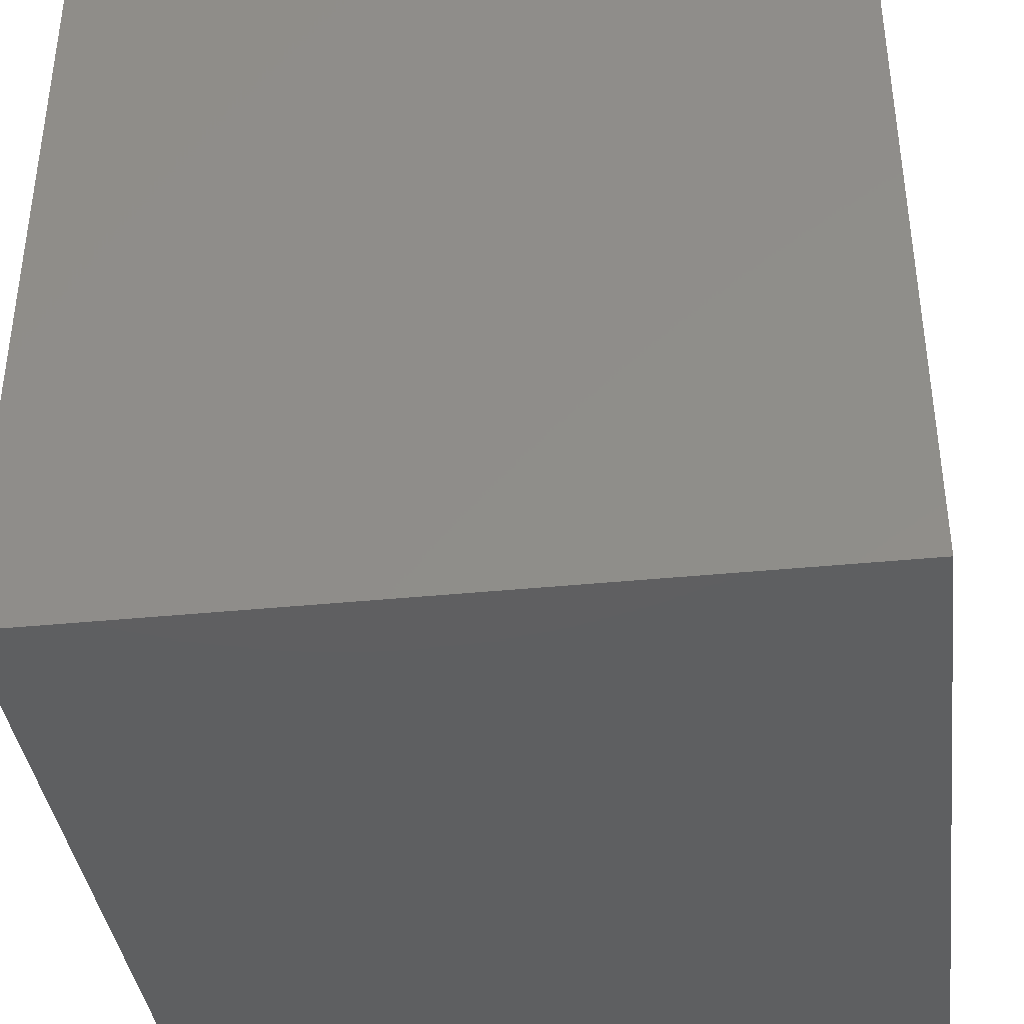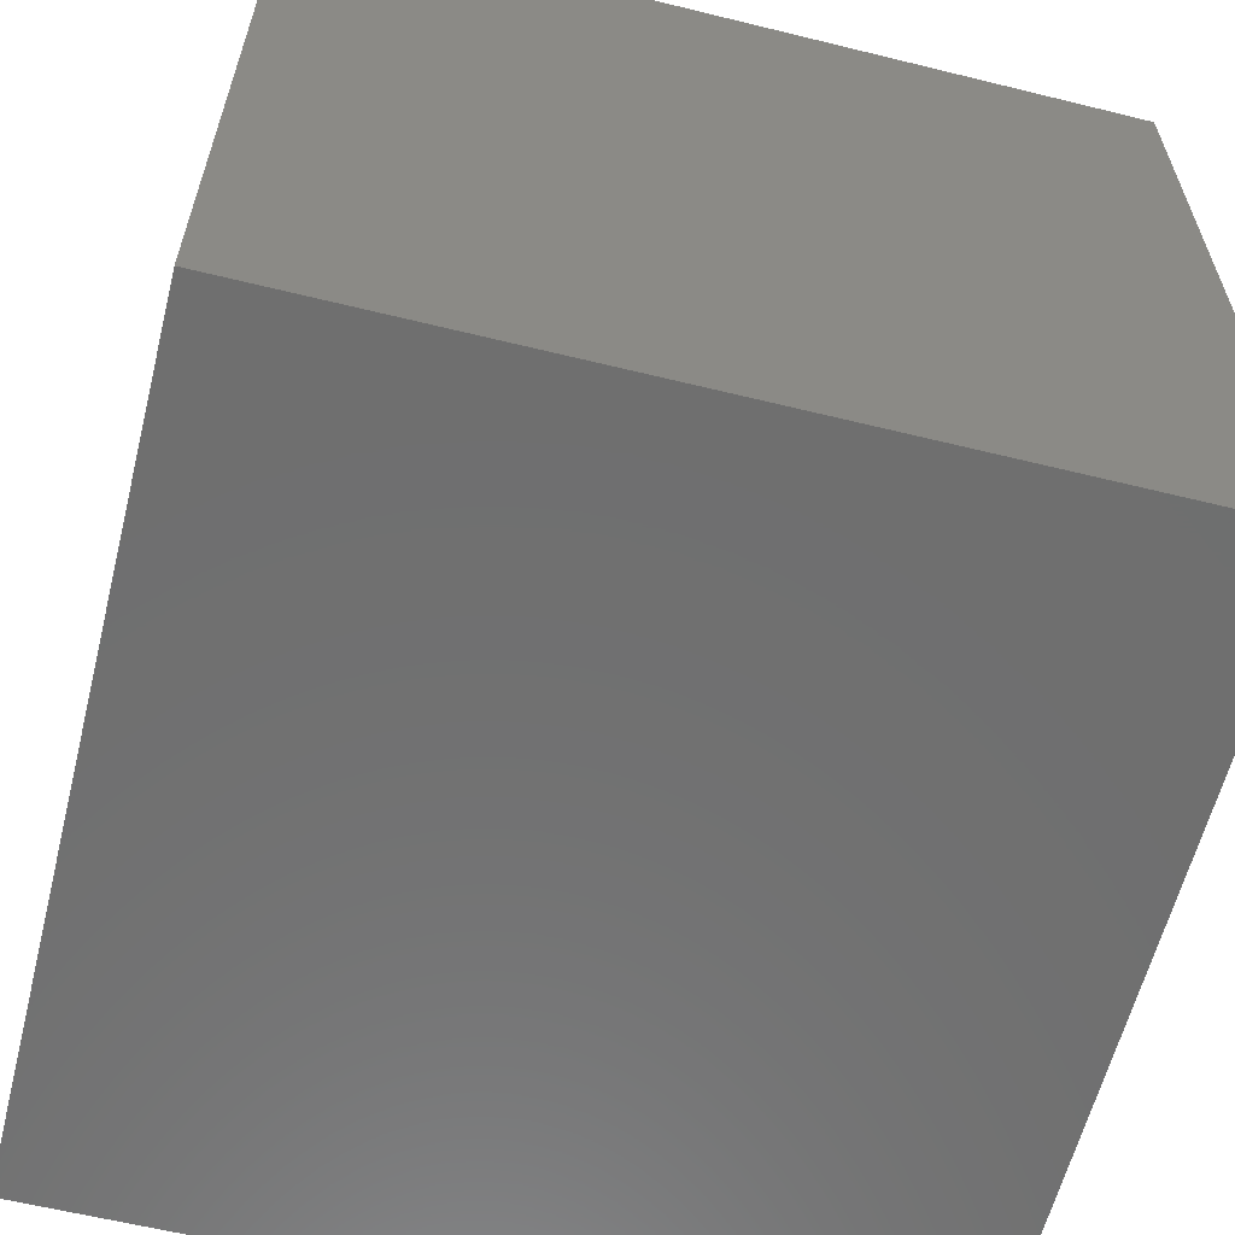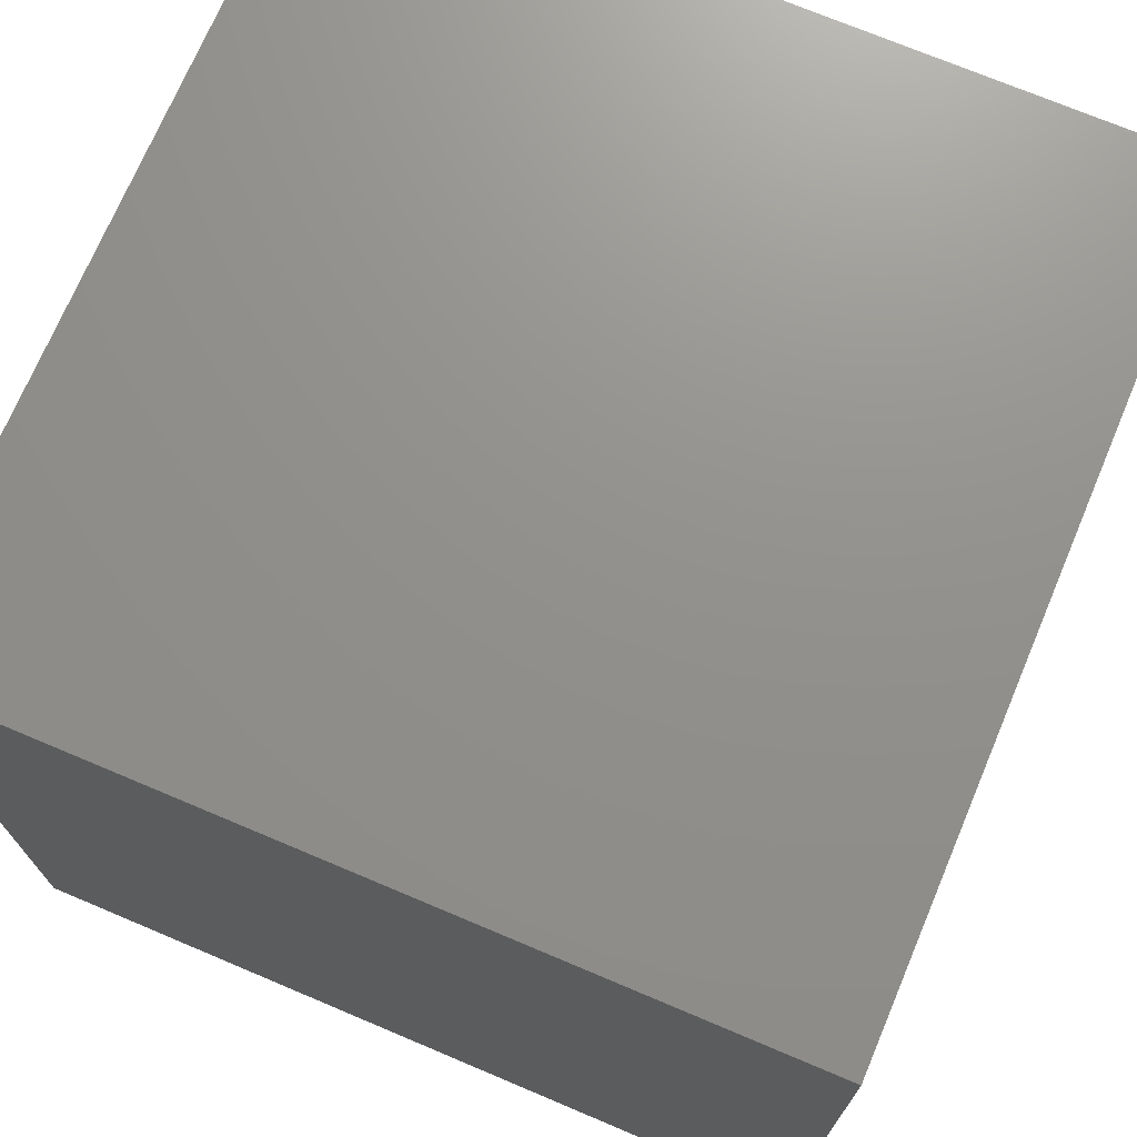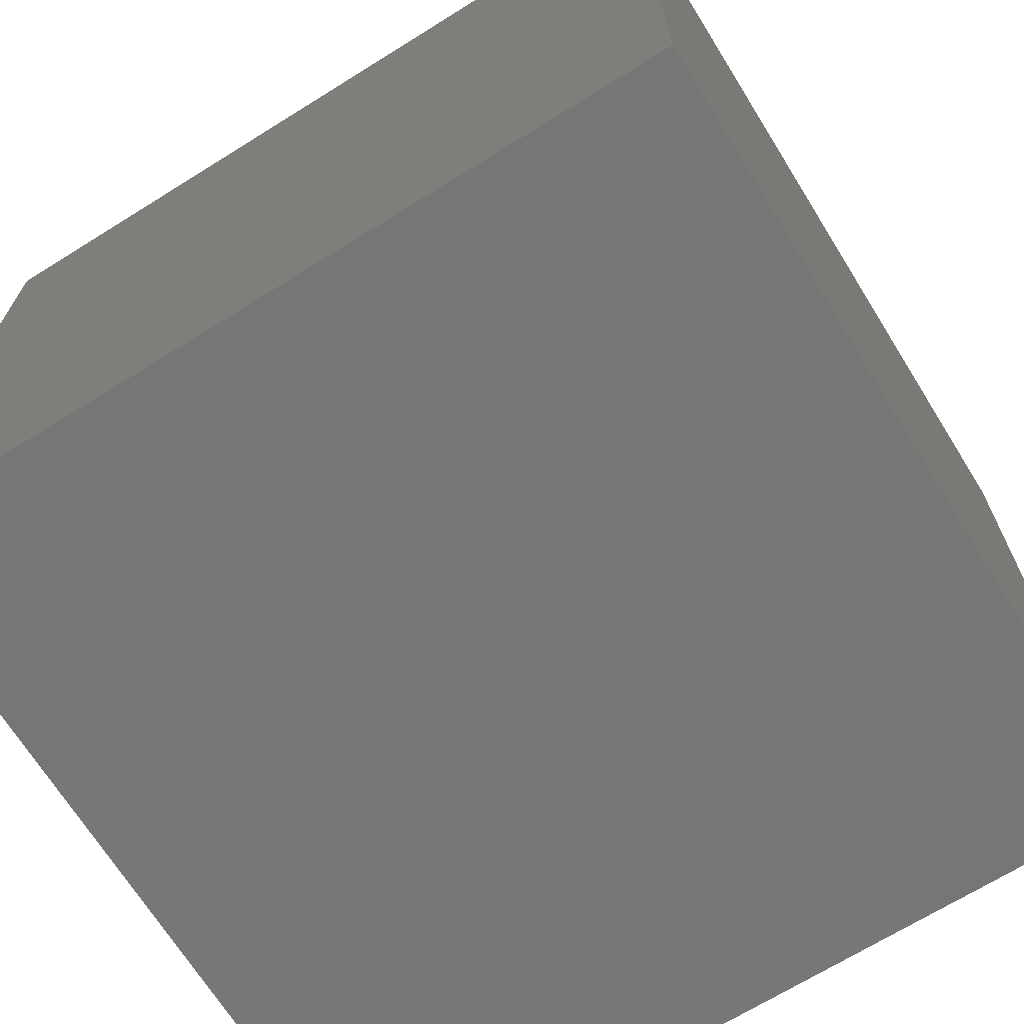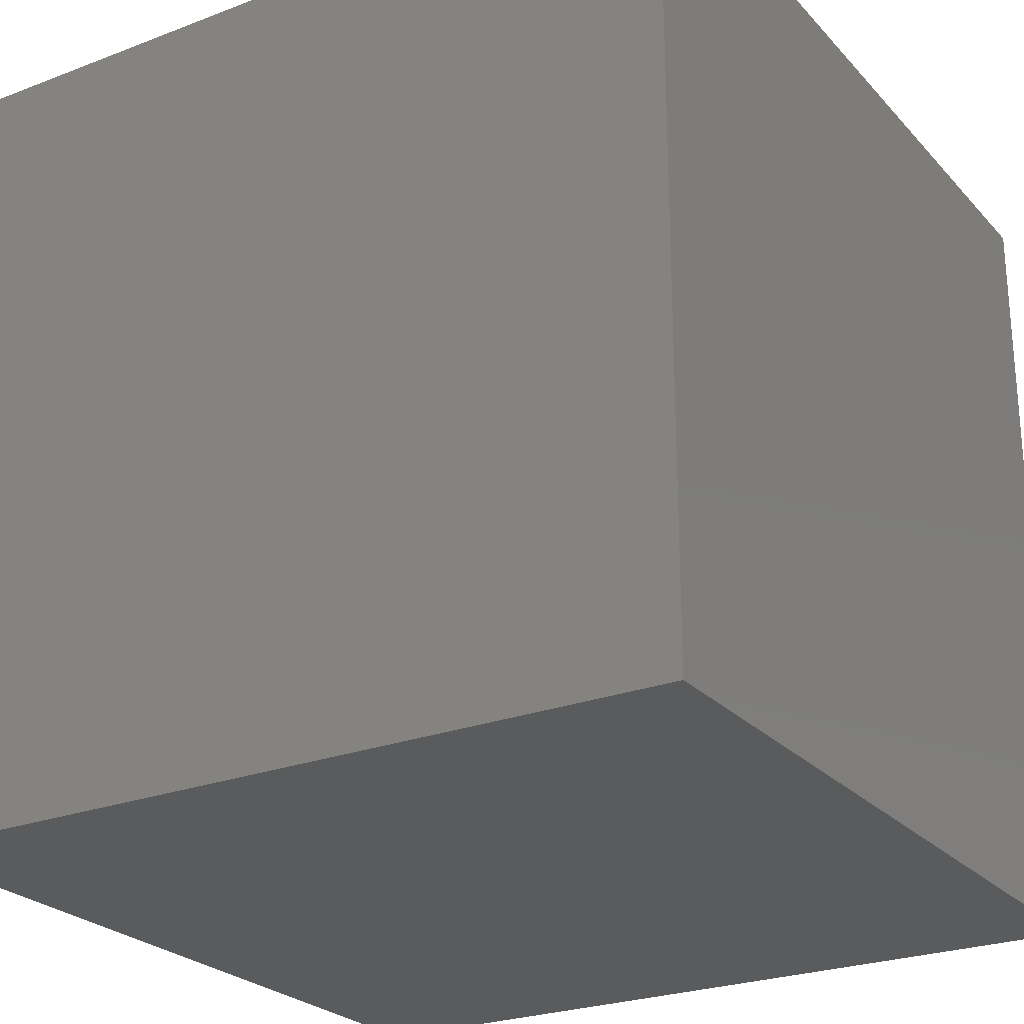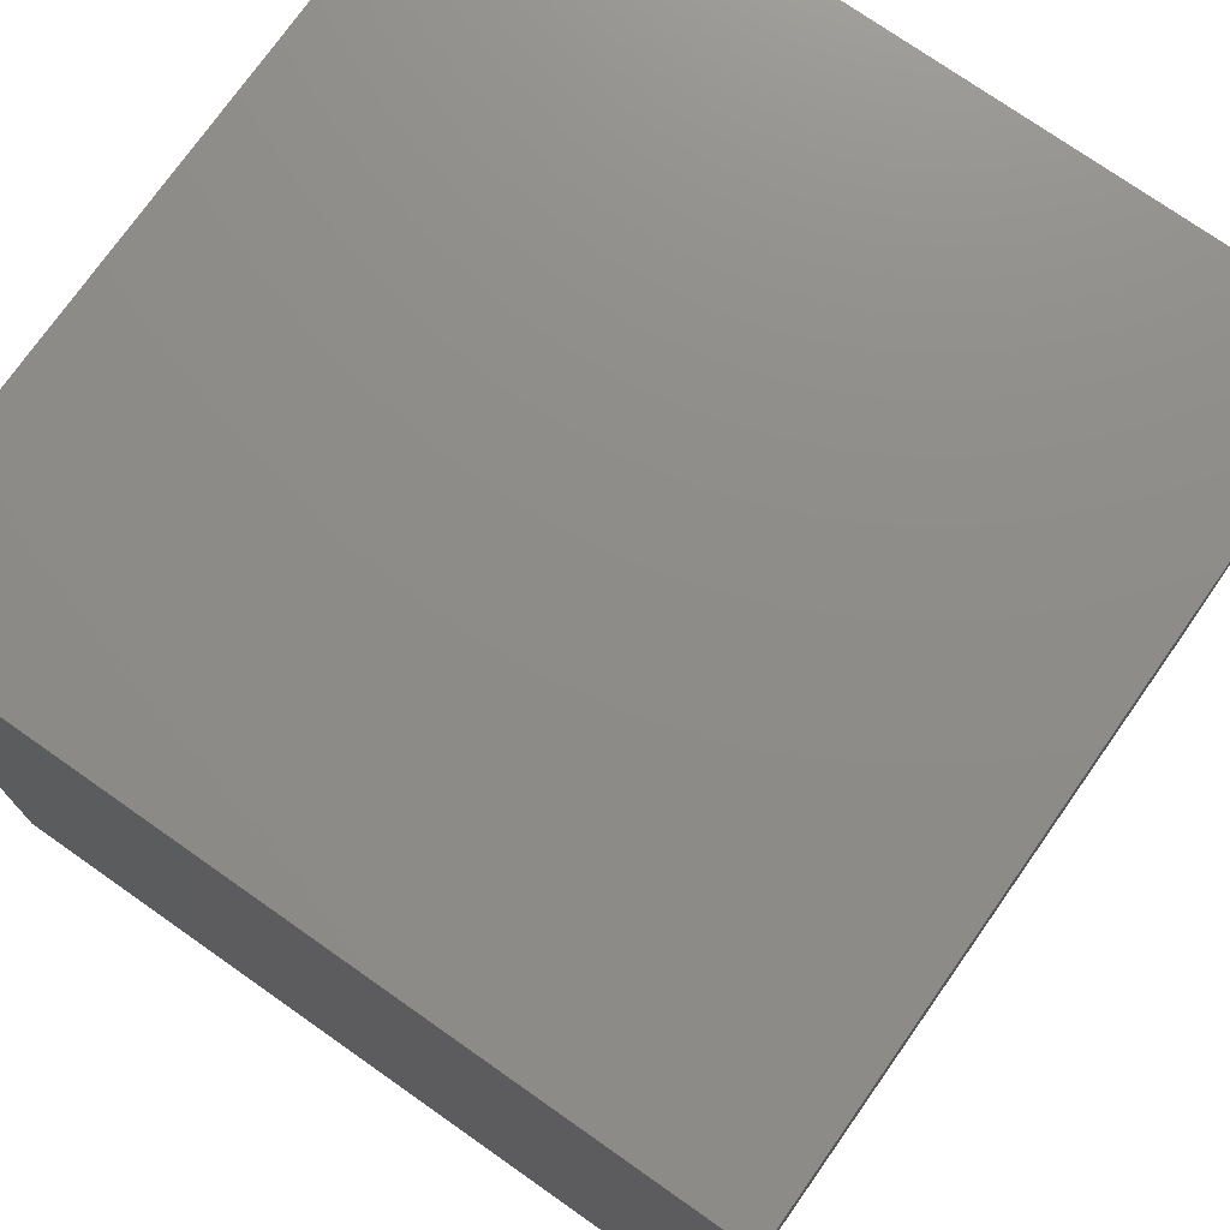
<metadata>
{"format":"stl","ext":"stl","renderer":"f3d","projection":"perspective","resolution":1024,"background":"white","views":[{"elev":-38.5,"azim":-172.8,"up":"+Z"},{"elev":-61.0,"azim":-14.1,"up":"+Z"},{"elev":72.1,"azim":-157.1,"up":"+Z"},{"elev":-69.1,"azim":121.9,"up":"+Y"},{"elev":-25.2,"azim":-58.3,"up":"+Z"},{"elev":74.7,"azim":-54.9,"up":"+Z"}]}
</metadata>
<code>
# stl→obj: 8 verts, 12 faces
v 5 -1 7
v 4 -1 7
v 5 -2 7
v 4 -2 7
v 5 -2 6
v 4 -2 6
v 5 -1 6
v 4 -1 6
f 1 2 3
f 3 2 4
f 5 6 7
f 7 6 8
f 4 6 3
f 3 6 5
f 2 8 4
f 4 8 6
f 1 7 2
f 2 7 8
f 3 5 1
f 1 5 7

</code>
